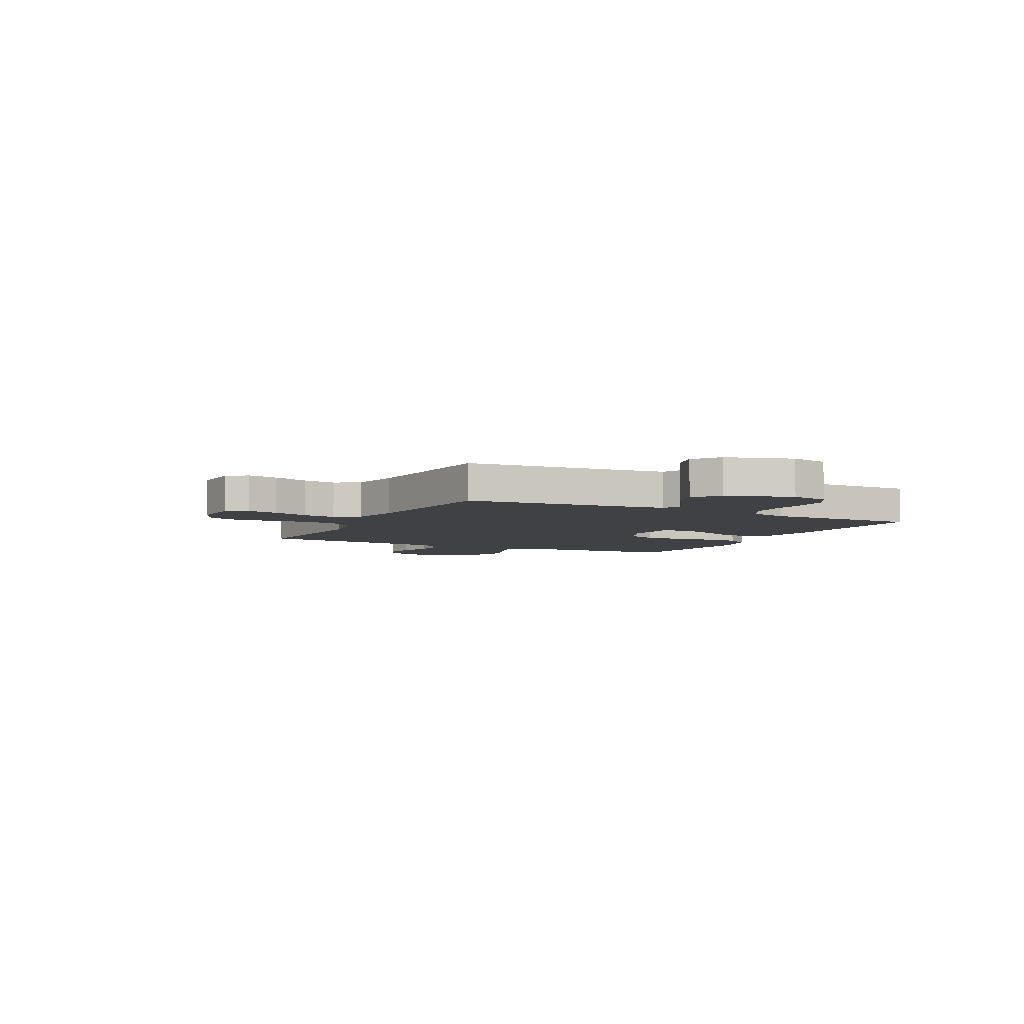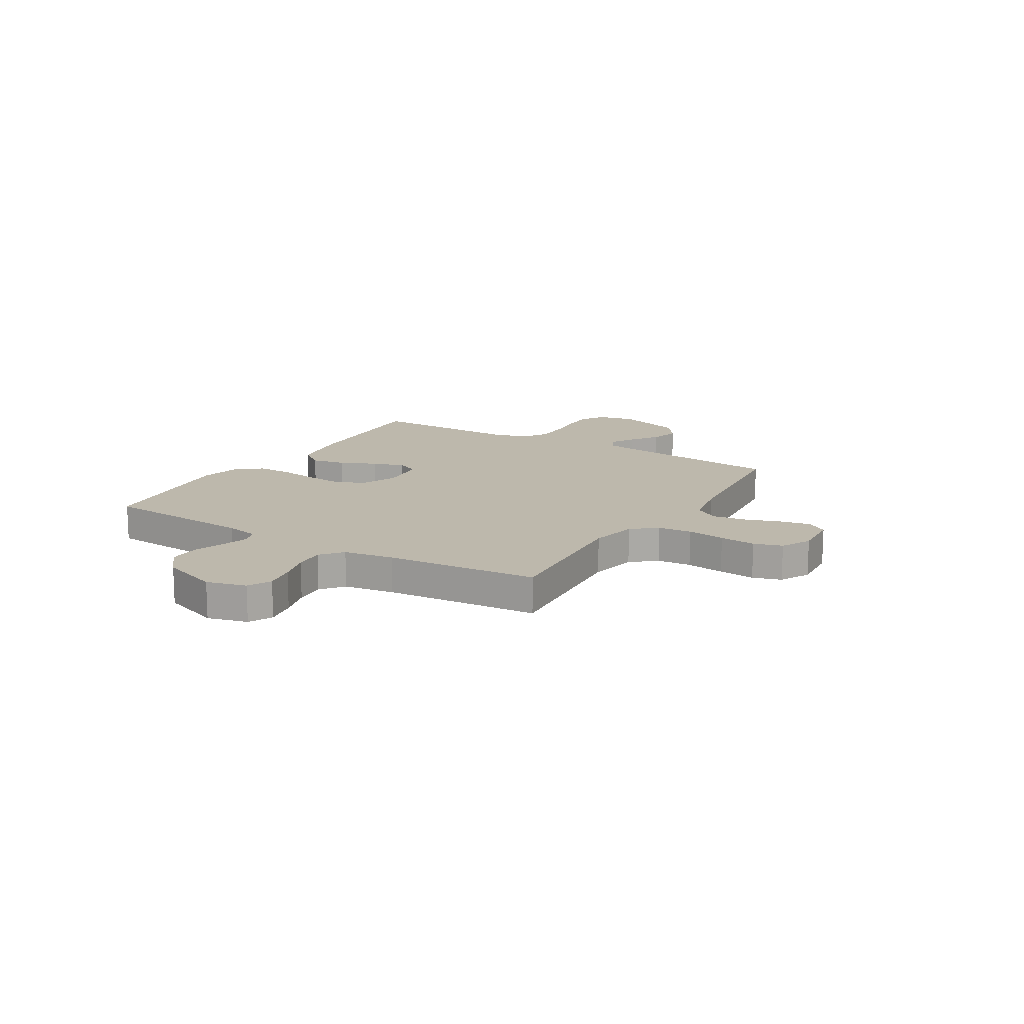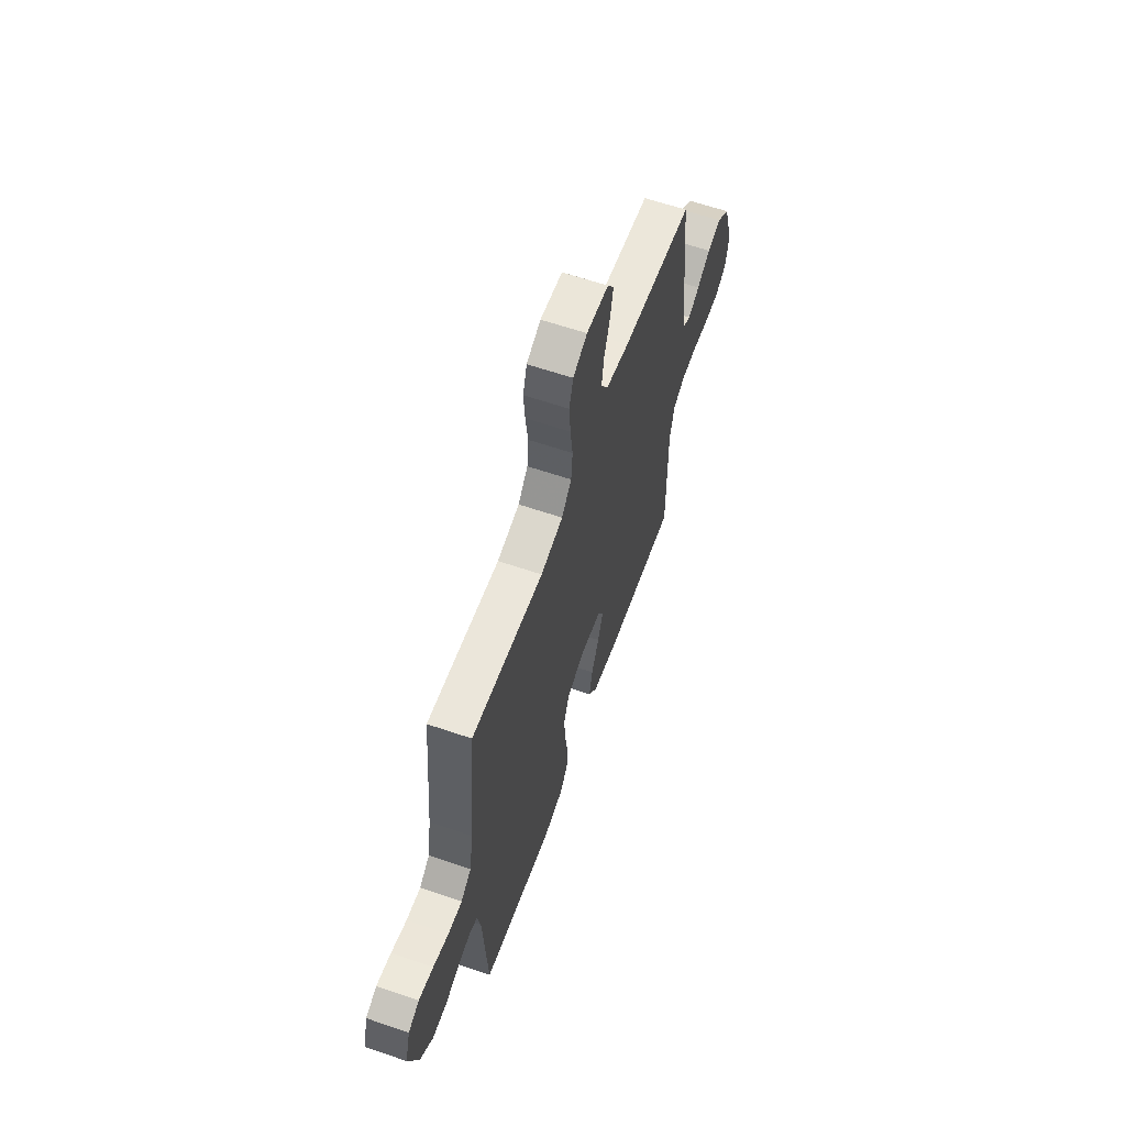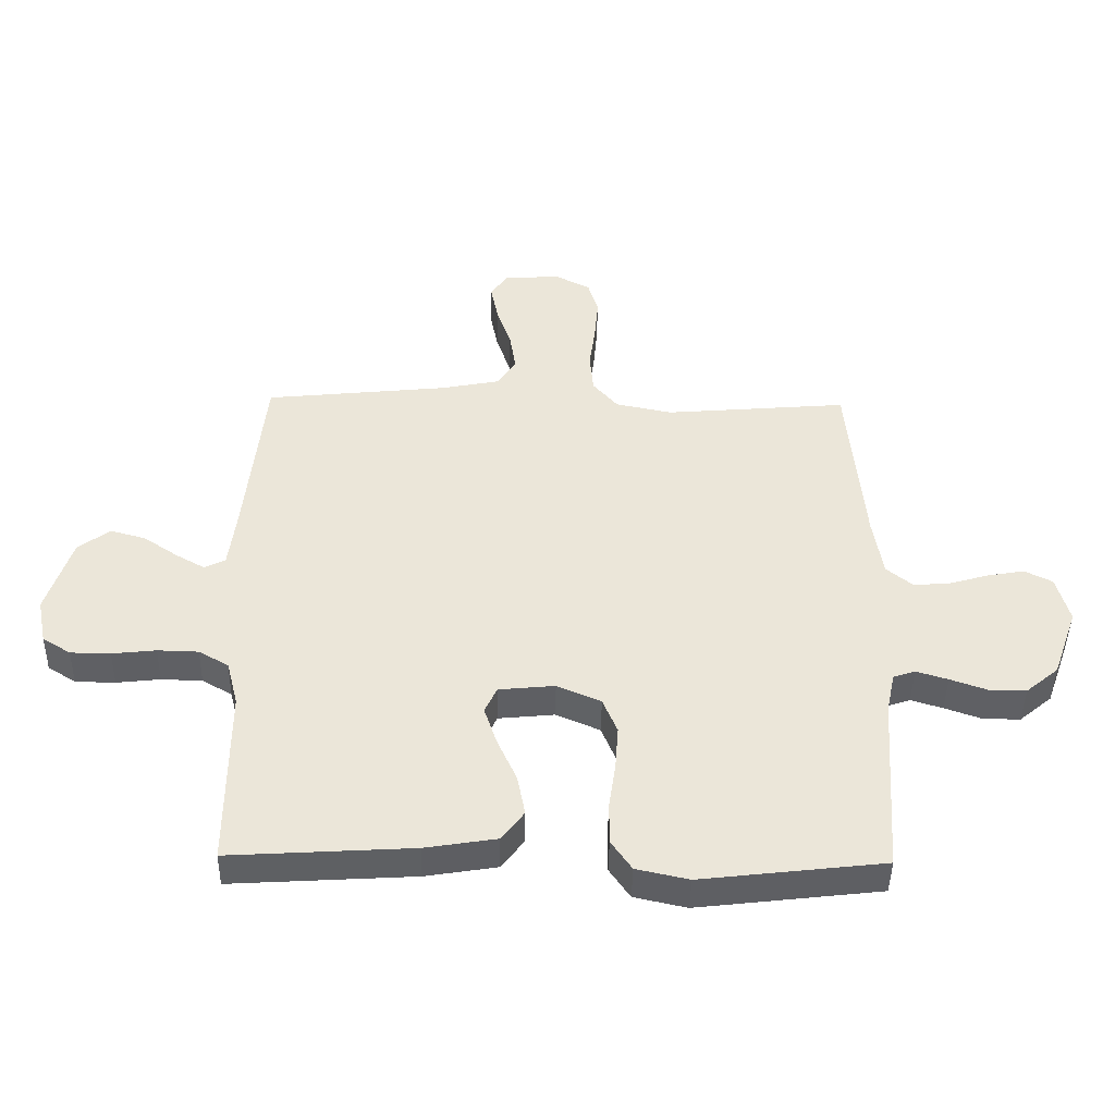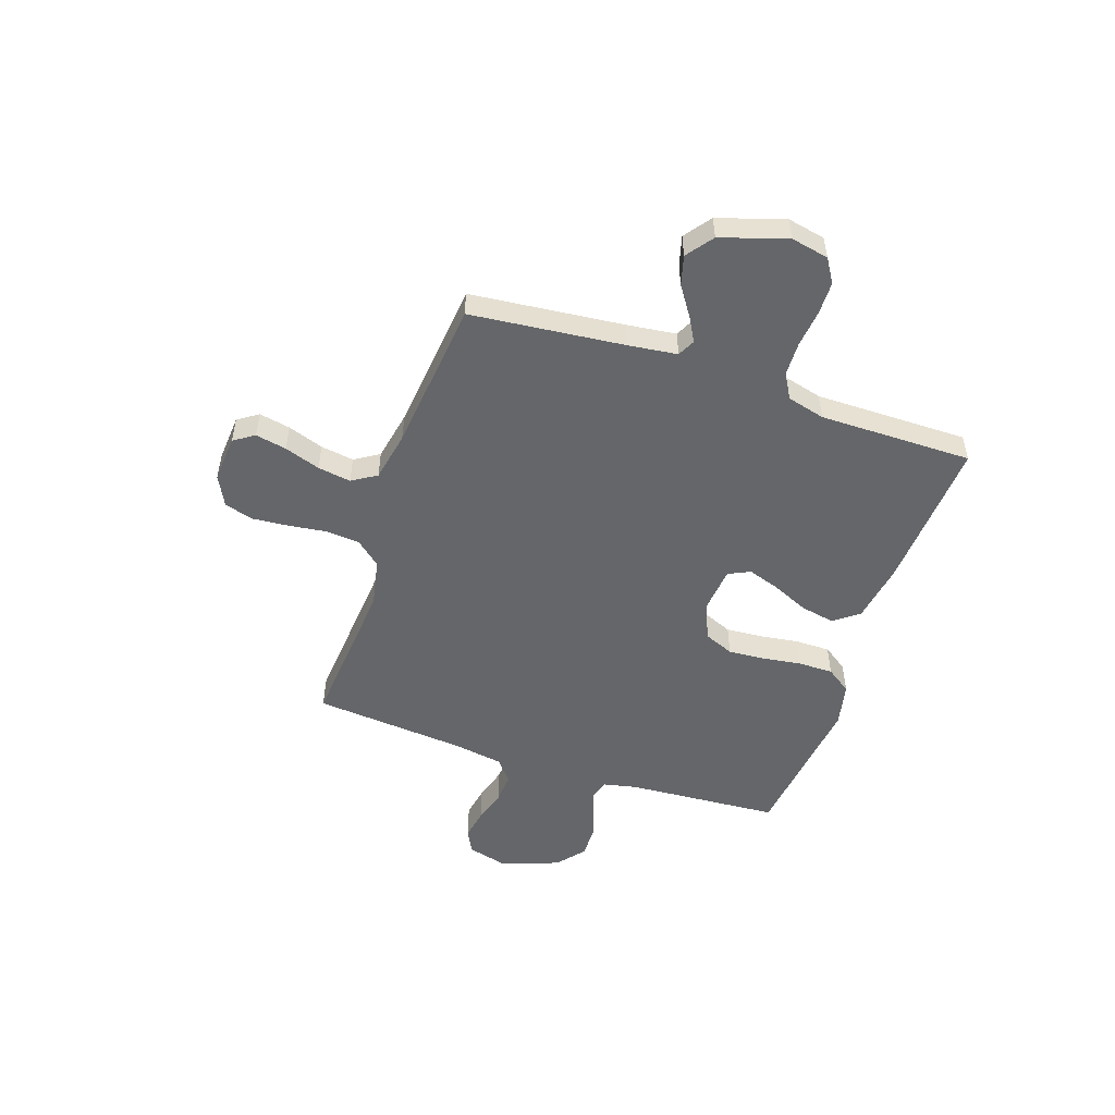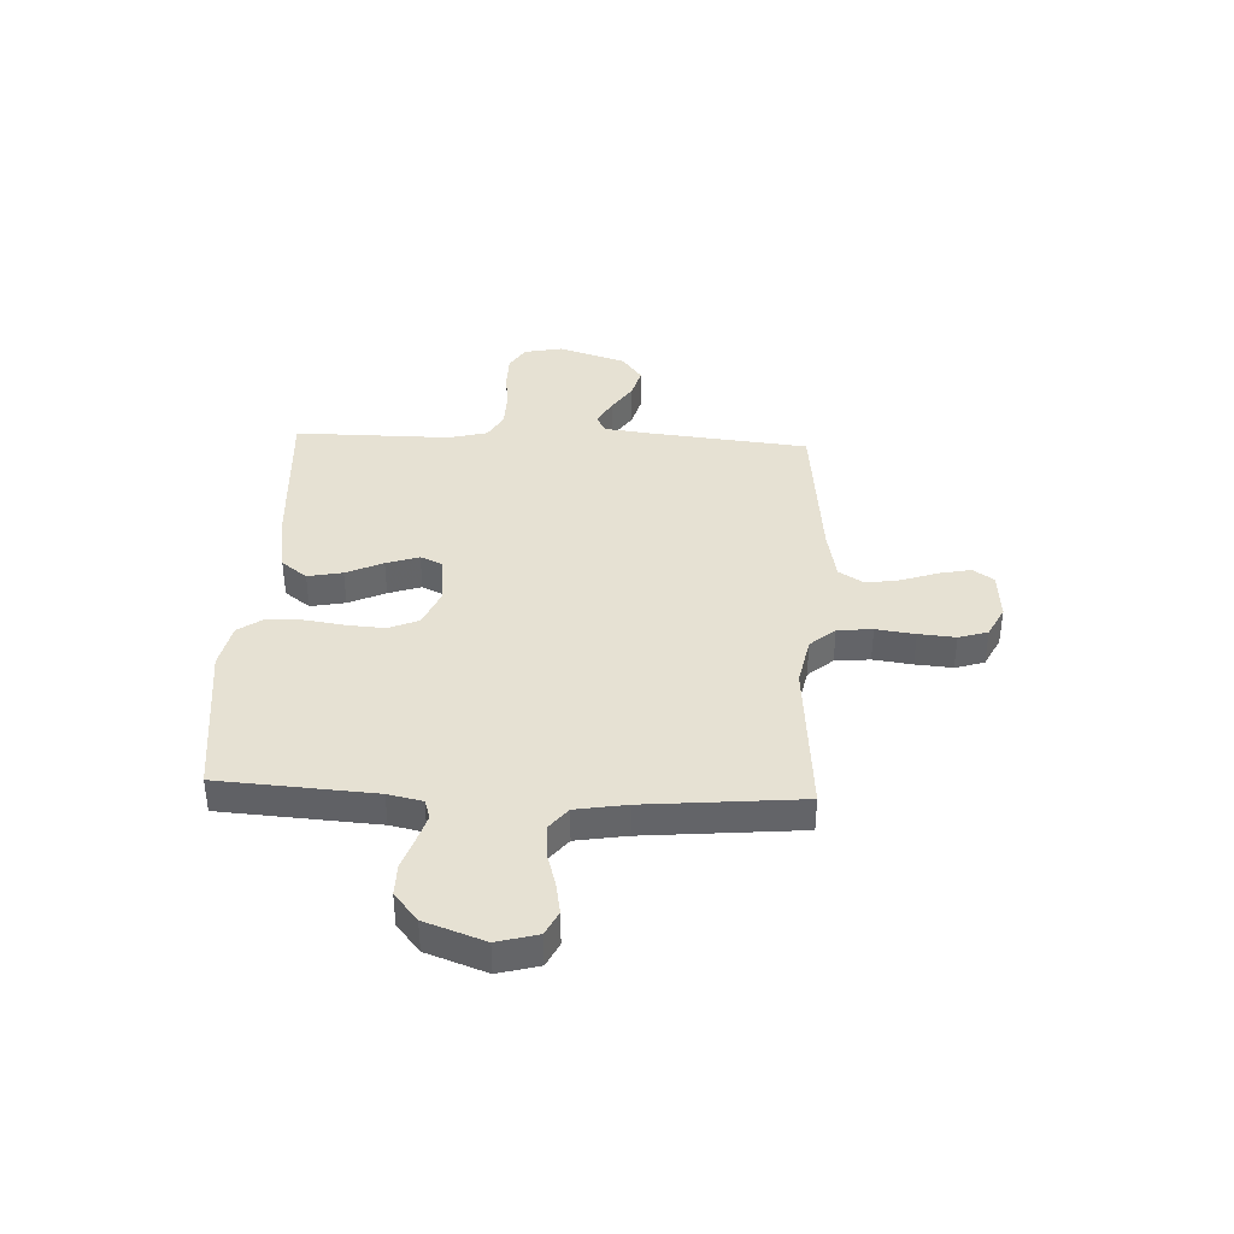
<metadata>
{"format":"obj","ext":"obj","renderer":"f3d","projection":"perspective","resolution":1024,"background":"white","views":[{"elev":-5.3,"azim":63.0,"up":"+Y"},{"elev":14.9,"azim":-58.7,"up":"+Y"},{"elev":61.1,"azim":-70.7,"up":"+Z"},{"elev":-43.9,"azim":179.0,"up":"+Z"},{"elev":-51.7,"azim":71.3,"up":"+Y"},{"elev":38.9,"azim":-87.4,"up":"+Y"}]}
</metadata>
<code>
v 0.5 0.07 -0.5
v 0.2 0.07 -0.482
v 0.083 0.07 -0.463
v 0.046 0.07 -0.414
v 0.059 0.07 -0.347
v 0.091 0.07 -0.276
v 0.112 0.07 -0.213
v 0.092 0.07 -0.17
v 0 0.07 -0.161
v -0.072 0.07 -0.192
v -0.096 0.07 -0.25
v -0.091 0.07 -0.322
v -0.08 0.07 -0.398
v -0.08 0.07 -0.467
v -0.114 0.07 -0.516
v -0.2 0.07 -0.535
v -0.5 0.07 -0.5
v -0.52 0.07 -0.2
v -0.534 0.07 -0.134
v -0.57 0.07 -0.122
v -0.622 0.07 -0.138
v -0.682 0.07 -0.159
v -0.743 0.07 -0.16
v -0.797 0.07 -0.115
v -0.838 0.07 0
v -0.817 0.07 0.078
v -0.771 0.07 0.101
v -0.71 0.07 0.09
v -0.645 0.07 0.071
v -0.586 0.07 0.067
v -0.543 0.07 0.102
v -0.527 0.07 0.2
v -0.5 0.07 0.5
v -0.2 0.07 0.475
v -0.107 0.07 0.494
v -0.066 0.07 0.542
v -0.06 0.07 0.609
v -0.07 0.07 0.684
v -0.076 0.07 0.755
v -0.059 0.07 0.811
v 0 0.07 0.841
v 0.092 0.07 0.834
v 0.119 0.07 0.794
v 0.107 0.07 0.733
v 0.083 0.07 0.663
v 0.073 0.07 0.598
v 0.103 0.07 0.55
v 0.2 0.07 0.531
v 0.5 0.07 0.5
v 0.531 0.07 0.2
v 0.543 0.07 0.104
v 0.577 0.07 0.087
v 0.625 0.07 0.114
v 0.681 0.07 0.152
v 0.739 0.07 0.168
v 0.791 0.07 0.129
v 0.832 0.07 0
v 0.817 0.07 -0.074
v 0.771 0.07 -0.103
v 0.706 0.07 -0.104
v 0.634 0.07 -0.096
v 0.567 0.07 -0.098
v 0.518 0.07 -0.126
v 0.499 0.07 -0.2
v 0.5 0 -0.5
v 0.2 0 -0.482
v 0.083 0 -0.463
v 0.046 0 -0.414
v 0.059 0 -0.347
v 0.091 0 -0.276
v 0.112 0 -0.213
v 0.092 0 -0.17
v 0 0 -0.161
v -0.072 0 -0.192
v -0.096 0 -0.25
v -0.091 0 -0.322
v -0.08 0 -0.398
v -0.08 0 -0.467
v -0.114 0 -0.516
v -0.2 0 -0.535
v -0.5 0 -0.5
v -0.52 0 -0.2
v -0.534 0 -0.134
v -0.57 0 -0.122
v -0.622 0 -0.138
v -0.682 0 -0.159
v -0.743 0 -0.16
v -0.797 0 -0.115
v -0.838 0 0
v -0.817 0 0.078
v -0.771 0 0.101
v -0.71 0 0.09
v -0.645 0 0.071
v -0.586 0 0.067
v -0.543 0 0.102
v -0.527 0 0.2
v -0.5 0 0.5
v -0.2 0 0.475
v -0.107 0 0.494
v -0.066 0 0.542
v -0.06 0 0.609
v -0.07 0 0.684
v -0.076 0 0.755
v -0.059 0 0.811
v 0 0 0.841
v 0.092 0 0.834
v 0.119 0 0.794
v 0.107 0 0.733
v 0.083 0 0.663
v 0.073 0 0.598
v 0.103 0 0.55
v 0.2 0 0.531
v 0.5 0 0.5
v 0.531 0 0.2
v 0.543 0 0.104
v 0.577 0 0.087
v 0.625 0 0.114
v 0.681 0 0.152
v 0.739 0 0.168
v 0.791 0 0.129
v 0.832 0 0
v 0.817 0 -0.074
v 0.771 0 -0.103
v 0.706 0 -0.104
v 0.634 0 -0.096
v 0.567 0 -0.098
v 0.518 0 -0.126
v 0.499 0 -0.2
f 59 60 61
f 58 59 61
f 57 58 61
f 56 57 61
f 55 56 61
f 54 55 61
f 53 54 61
f 52 53 61 62
f 51 52 62 63
f 48 49 50
f 51 63 64
f 50 51 64
f 48 50 64
f 47 48 64
f 43 44 45
f 42 43 45
f 41 42 45
f 40 41 45
f 39 40 45
f 38 39 45
f 37 38 45
f 36 37 45 46
f 64 1 2
f 47 64 2
f 46 47 2
f 36 46 2
f 35 36 2
f 27 28 29
f 26 27 29
f 25 26 29
f 24 25 29
f 23 24 29
f 22 23 29
f 21 22 29
f 20 21 29 30
f 19 20 30 31
f 16 17 18
f 15 16 18
f 14 15 18
f 13 14 18
f 12 13 18
f 19 31 32
f 18 19 32
f 12 18 32
f 11 12 32
f 4 5 6
f 3 4 6
f 2 3 6
f 2 6 7
f 35 2 7
f 34 35 7 8
f 32 33 34
f 11 32 34
f 10 11 34
f 9 10 34
f 8 9 34
f 125 124 123
f 125 123 122
f 125 122 121
f 125 121 120
f 125 120 119
f 125 119 118
f 125 118 117
f 126 125 117 116
f 127 126 116 115
f 114 113 112
f 128 127 115
f 128 115 114
f 128 114 112
f 128 112 111
f 109 108 107
f 109 107 106
f 109 106 105
f 109 105 104
f 109 104 103
f 109 103 102
f 109 102 101
f 110 109 101 100
f 66 65 128
f 66 128 111
f 66 111 110
f 66 110 100
f 66 100 99
f 93 92 91
f 93 91 90
f 93 90 89
f 93 89 88
f 93 88 87
f 93 87 86
f 93 86 85
f 94 93 85 84
f 95 94 84 83
f 82 81 80
f 82 80 79
f 82 79 78
f 82 78 77
f 82 77 76
f 96 95 83
f 96 83 82
f 96 82 76
f 96 76 75
f 70 69 68
f 70 68 67
f 70 67 66
f 71 70 66
f 71 66 99
f 72 71 99 98
f 98 97 96
f 98 96 75
f 98 75 74
f 98 74 73
f 98 73 72
f 1 65 66 2
f 2 66 67 3
f 3 67 68 4
f 4 68 69 5
f 5 69 70 6
f 6 70 71 7
f 7 71 72 8
f 8 72 73 9
f 9 73 74 10
f 10 74 75 11
f 11 75 76 12
f 12 76 77 13
f 13 77 78 14
f 14 78 79 15
f 15 79 80 16
f 16 80 81 17
f 17 81 82 18
f 18 82 83 19
f 19 83 84 20
f 20 84 85 21
f 21 85 86 22
f 22 86 87 23
f 23 87 88 24
f 24 88 89 25
f 25 89 90 26
f 26 90 91 27
f 27 91 92 28
f 28 92 93 29
f 29 93 94 30
f 30 94 95 31
f 31 95 96 32
f 32 96 97 33
f 33 97 98 34
f 34 98 99 35
f 35 99 100 36
f 36 100 101 37
f 37 101 102 38
f 38 102 103 39
f 39 103 104 40
f 40 104 105 41
f 41 105 106 42
f 42 106 107 43
f 43 107 108 44
f 44 108 109 45
f 45 109 110 46
f 46 110 111 47
f 47 111 112 48
f 48 112 113 49
f 49 113 114 50
f 50 114 115 51
f 51 115 116 52
f 52 116 117 53
f 53 117 118 54
f 54 118 119 55
f 55 119 120 56
f 56 120 121 57
f 57 121 122 58
f 58 122 123 59
f 59 123 124 60
f 60 124 125 61
f 61 125 126 62
f 62 126 127 63
f 63 127 128 64
f 64 128 65 1

</code>
